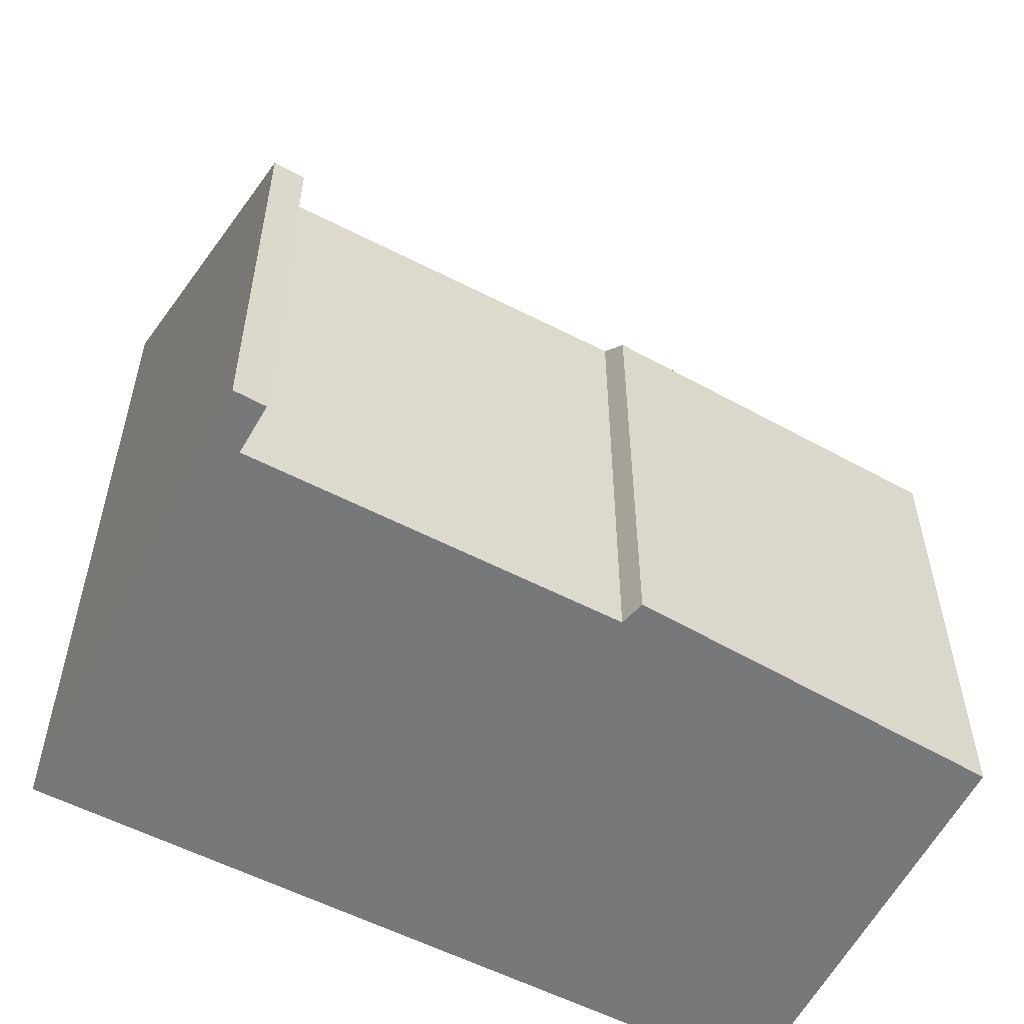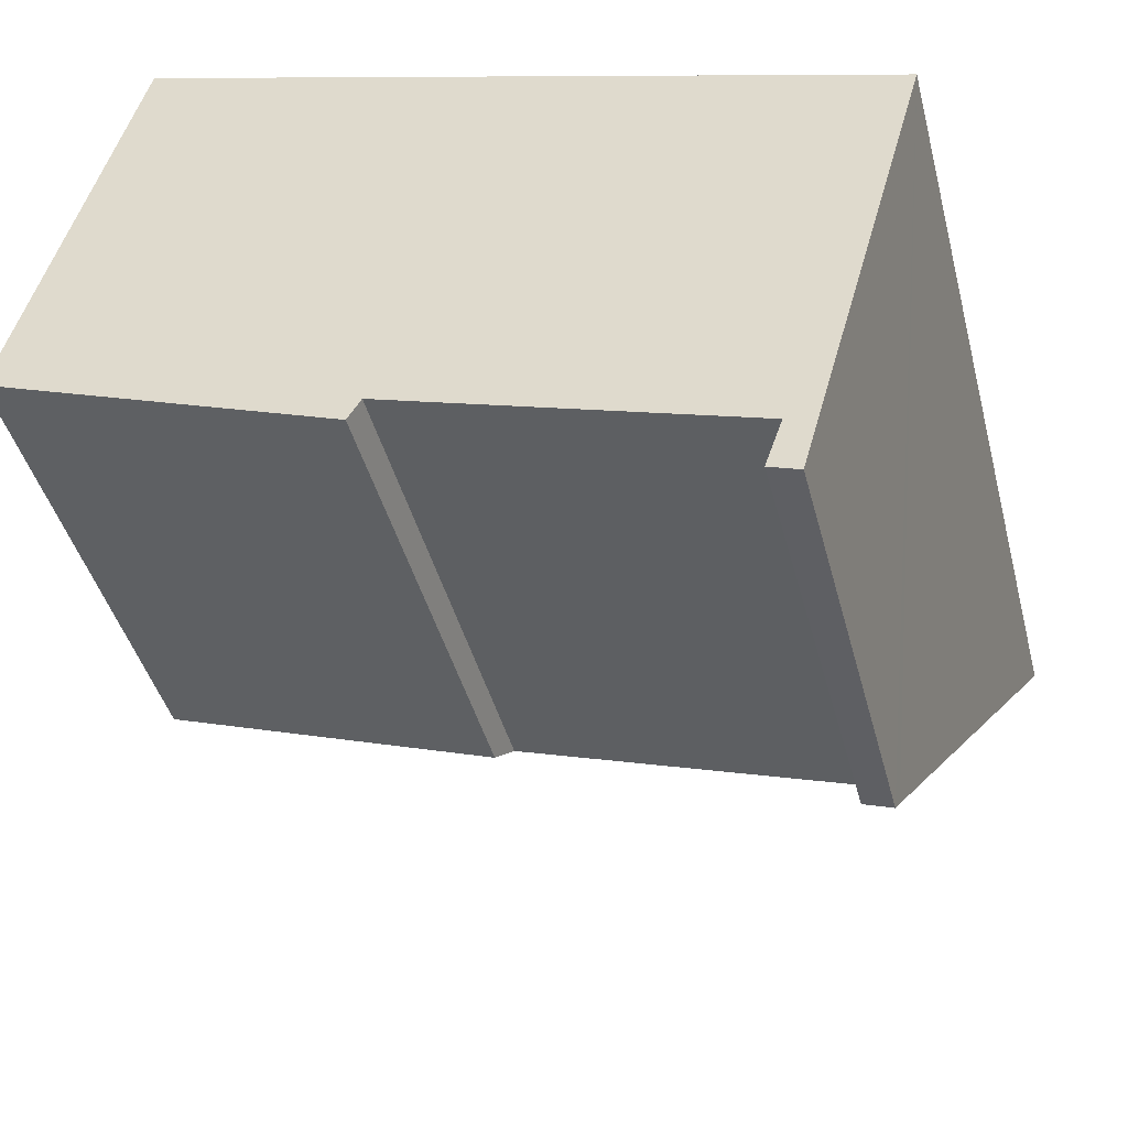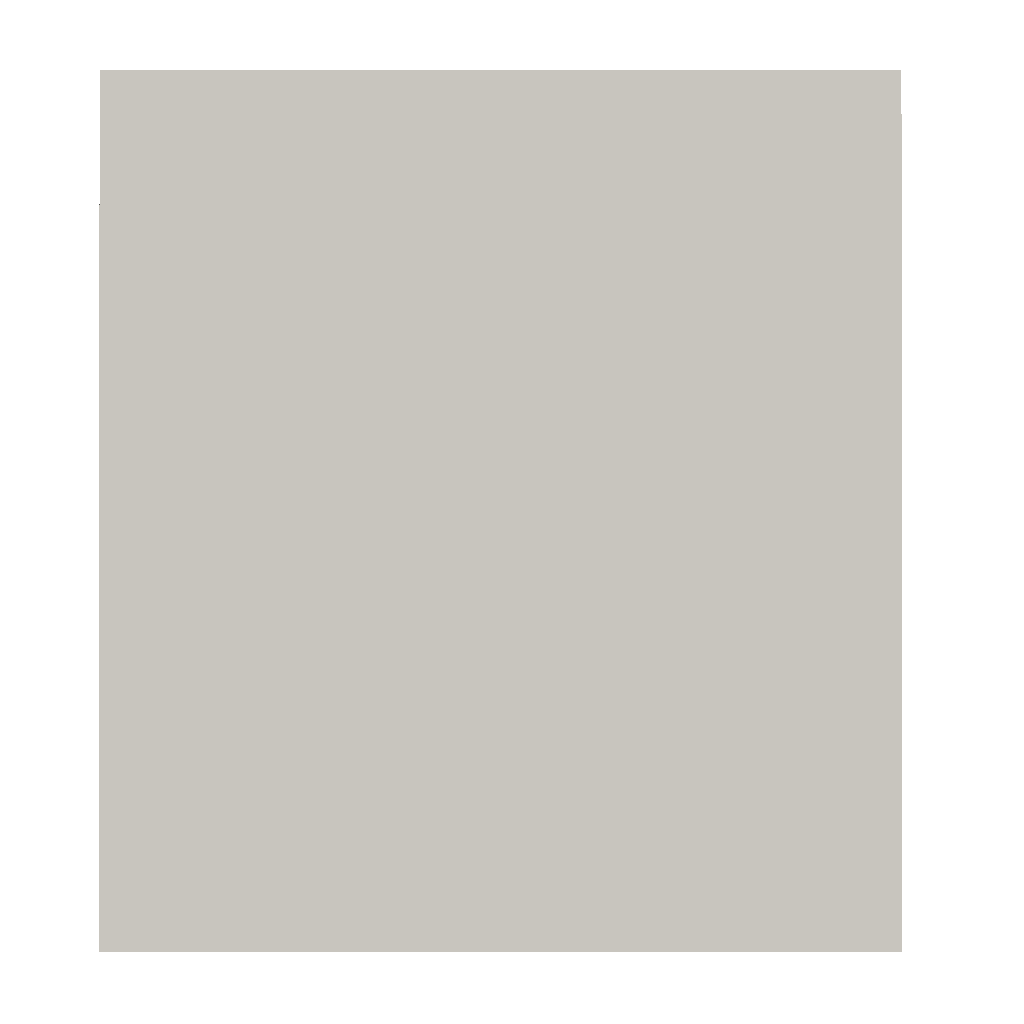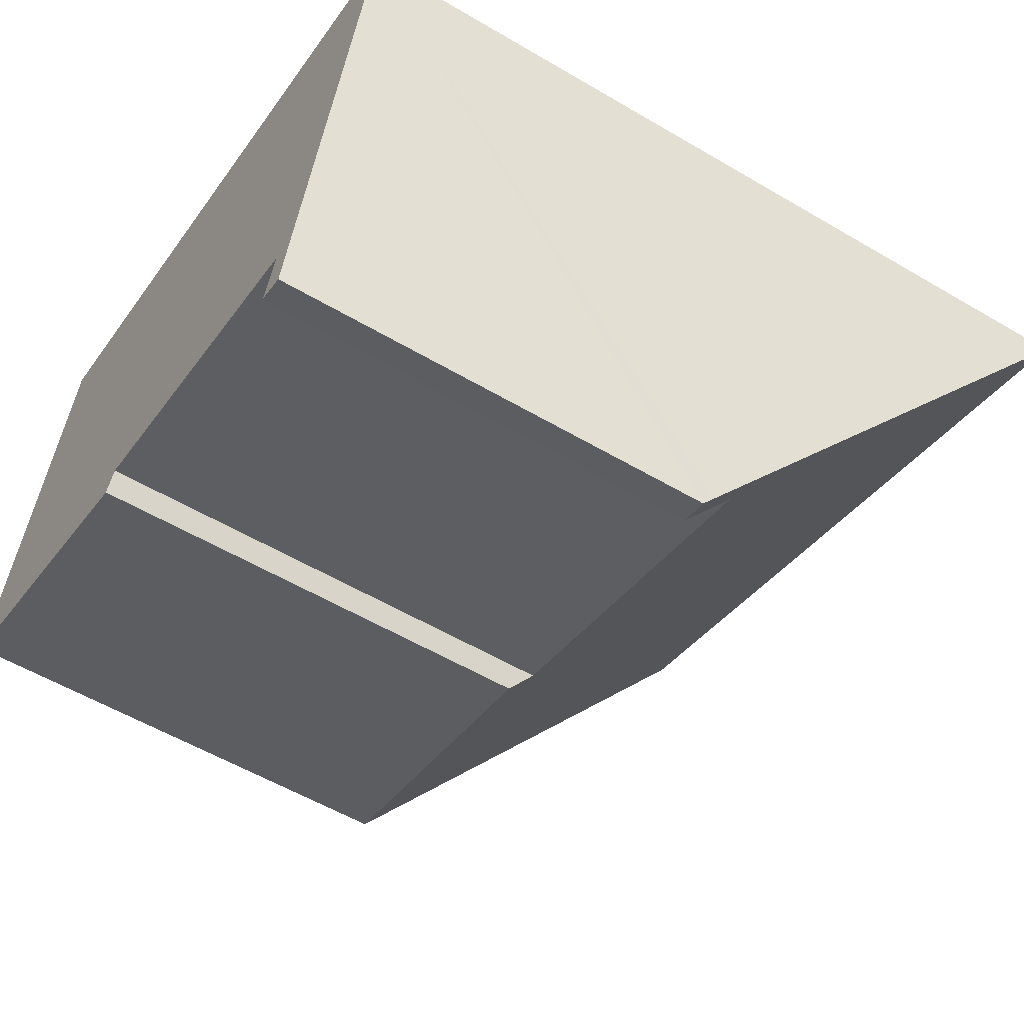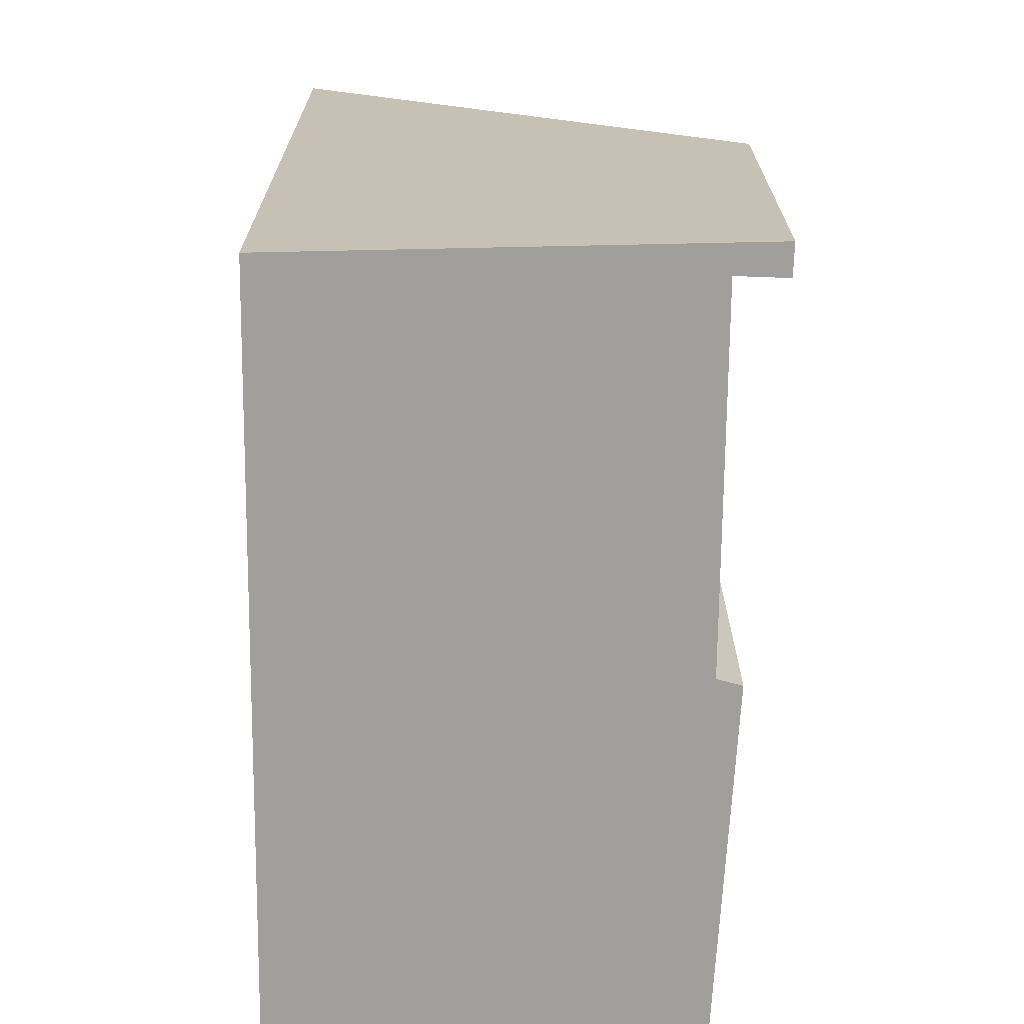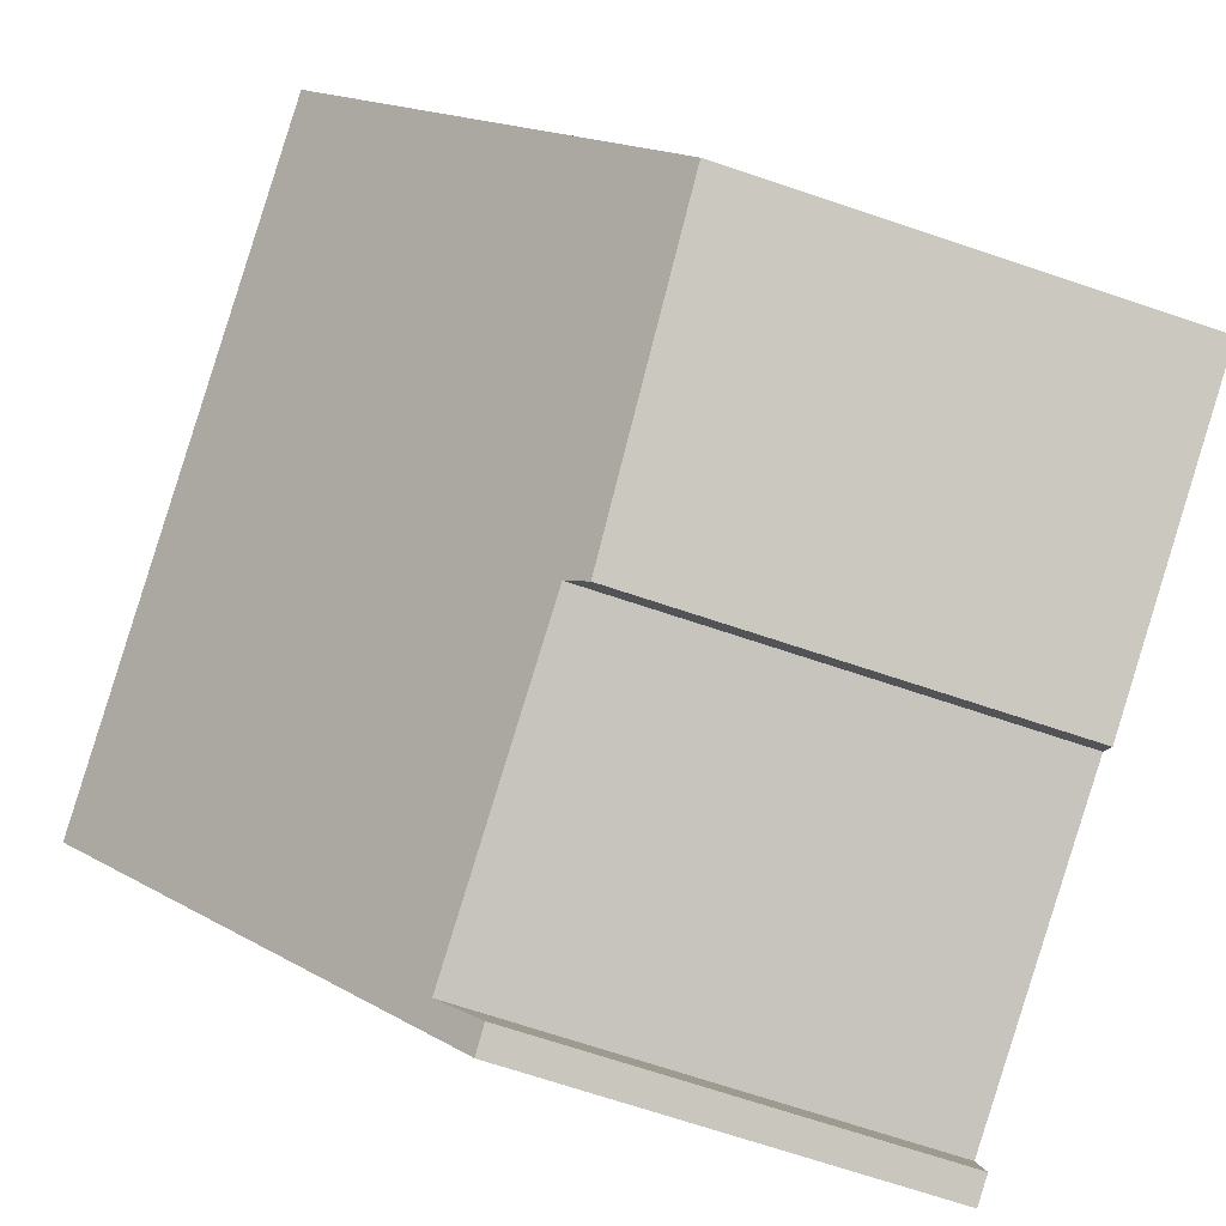
<metadata>
{"format":"obj","ext":"obj","renderer":"f3d","projection":"perspective","resolution":1024,"background":"white","views":[{"elev":-57.4,"azim":169.5,"up":"+Y"},{"elev":-42.3,"azim":14.3,"up":"+Z"},{"elev":-0.4,"azim":17.4,"up":"+Y"},{"elev":-55.7,"azim":58.2,"up":"+Z"},{"elev":-71.2,"azim":107.0,"up":"+Y"},{"elev":-71.9,"azim":-108.4,"up":"+Z"}]}
</metadata>
<code>
v  0.86 6.122 2.919
v  2.507 3.395 -0.945
v  0 3.523 2.157e-16
v  2.604 3.549 -0.787
v  5.152 3.539 -1.599
v  5.058 3.293 -1.872
v  5.249 3.217 -2.025
v  5.031 3.223 -1.949
v  5.273 3.293 -1.939
v  6.175 6.122 1.249
v  5.031 1.193e-16 -1.949
v  5.249 1.24e-16 -2.025
v  2.604 4.819e-17 -0.787
v  5.152 9.791e-17 -1.599
v  0 0 0
v  2.507 5.786e-17 -0.945
v  5.058 1.146e-16 -1.872
v  0.86 -1.787e-16 2.919
v  6.175 -7.648e-17 1.249
v  5.273 1.187e-16 -1.939
g defaultobject
f 1 2 3
f 2 1 4
f 4 1 5
f 6 7 8
f 7 6 5
f 7 5 9
f 9 5 10
f 10 5 1
f 7 11 8
f 11 7 12
f 5 13 4
f 13 5 14
f 2 15 3
f 15 2 16
f 6 14 5
f 14 6 8
f 14 8 11
f 14 11 17
f 3 18 1
f 18 3 15
f 13 2 4
f 2 13 16
f 18 10 1
f 10 18 19
f 19 9 10
f 9 19 7
f 7 19 12
f 12 19 20
f 15 19 18
f 19 15 13
f 13 15 16
f 19 13 14
f 19 14 20
f 20 14 17
f 20 17 11
f 20 11 12

</code>
